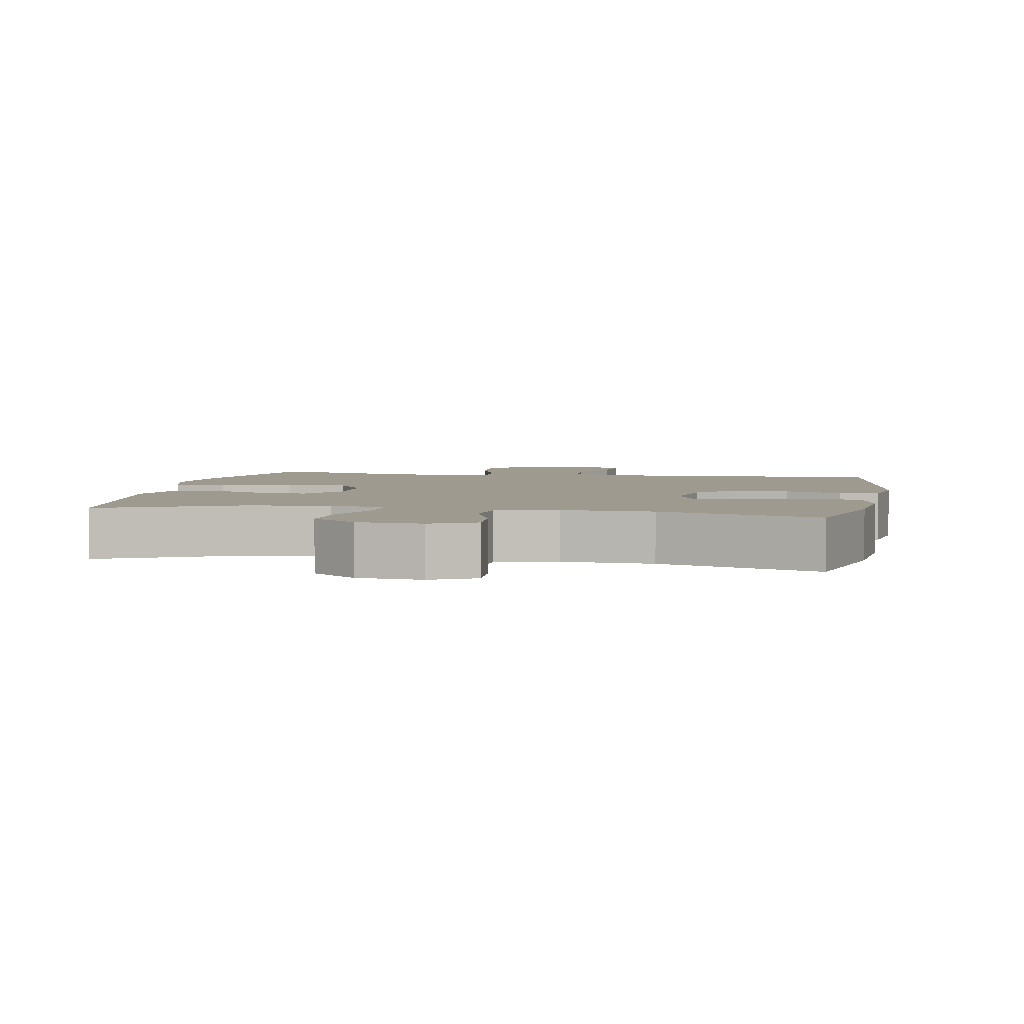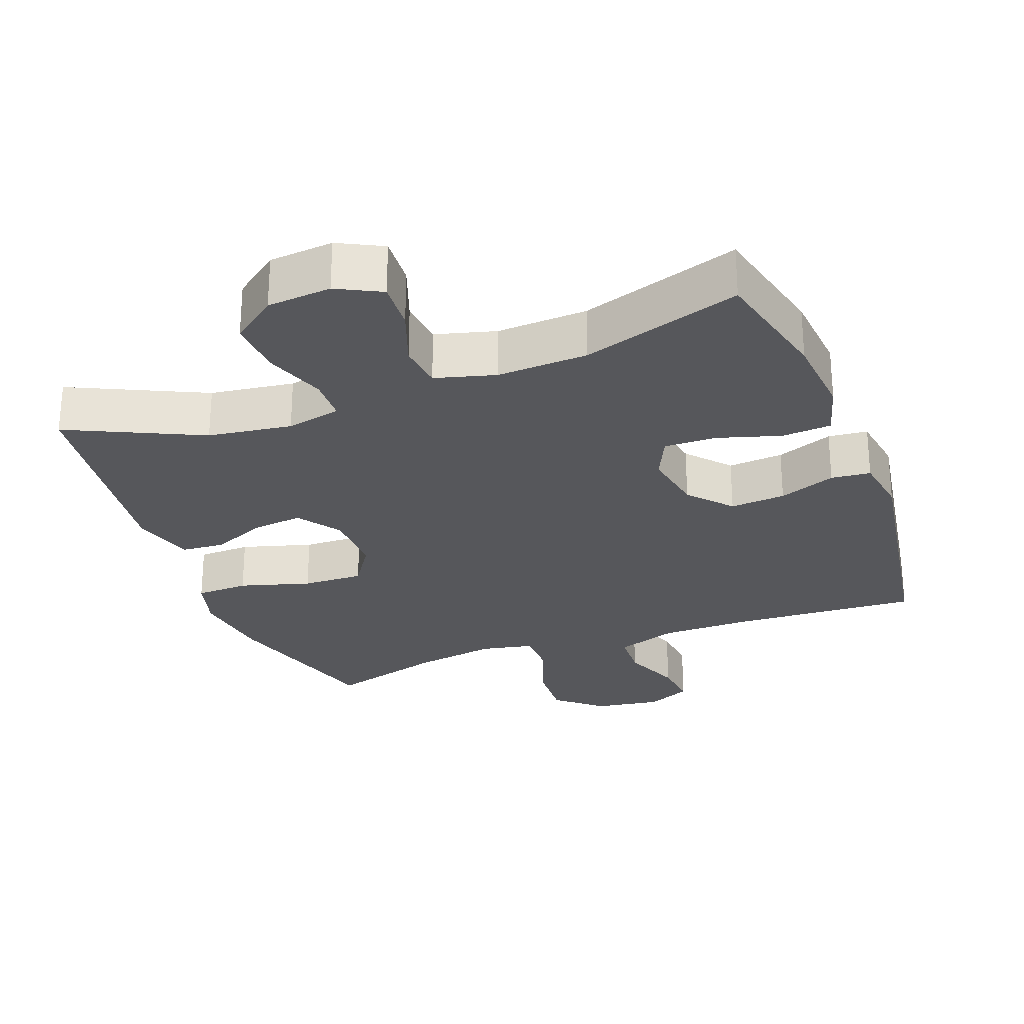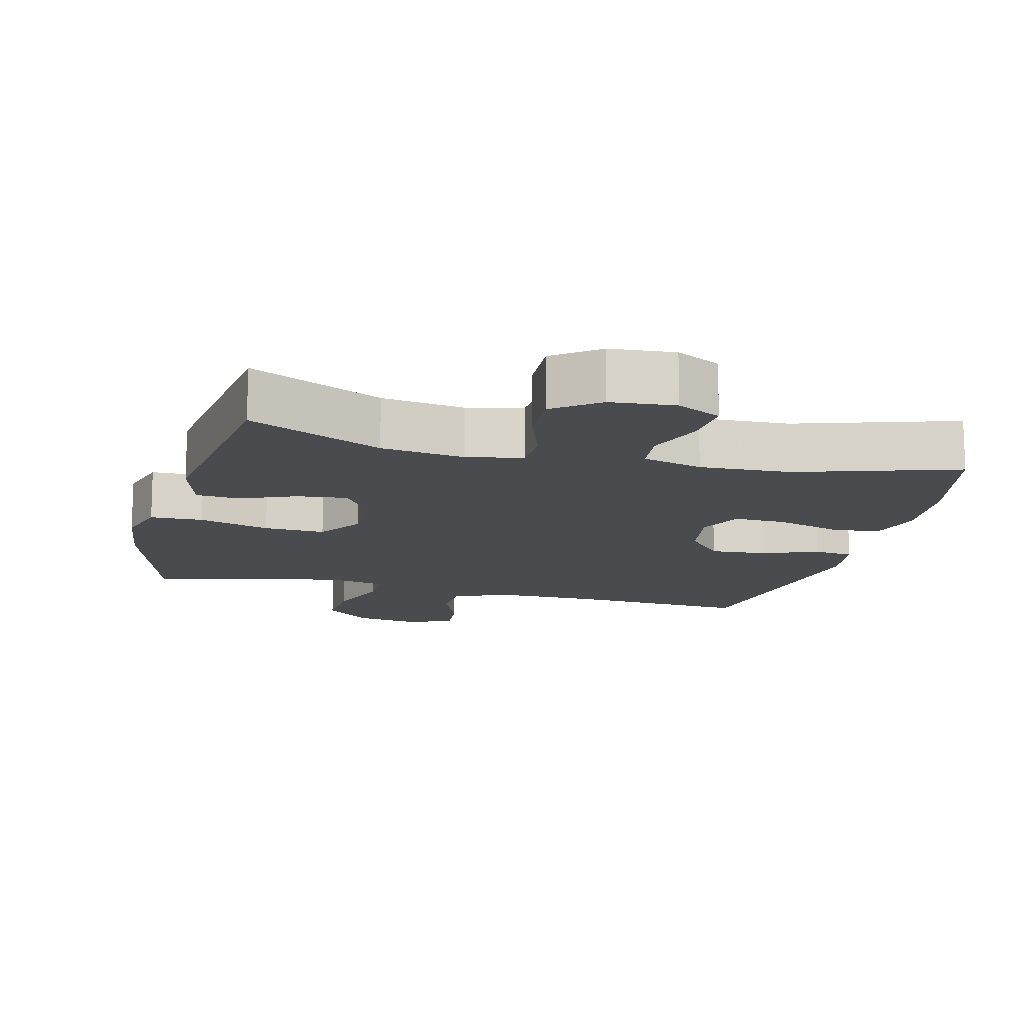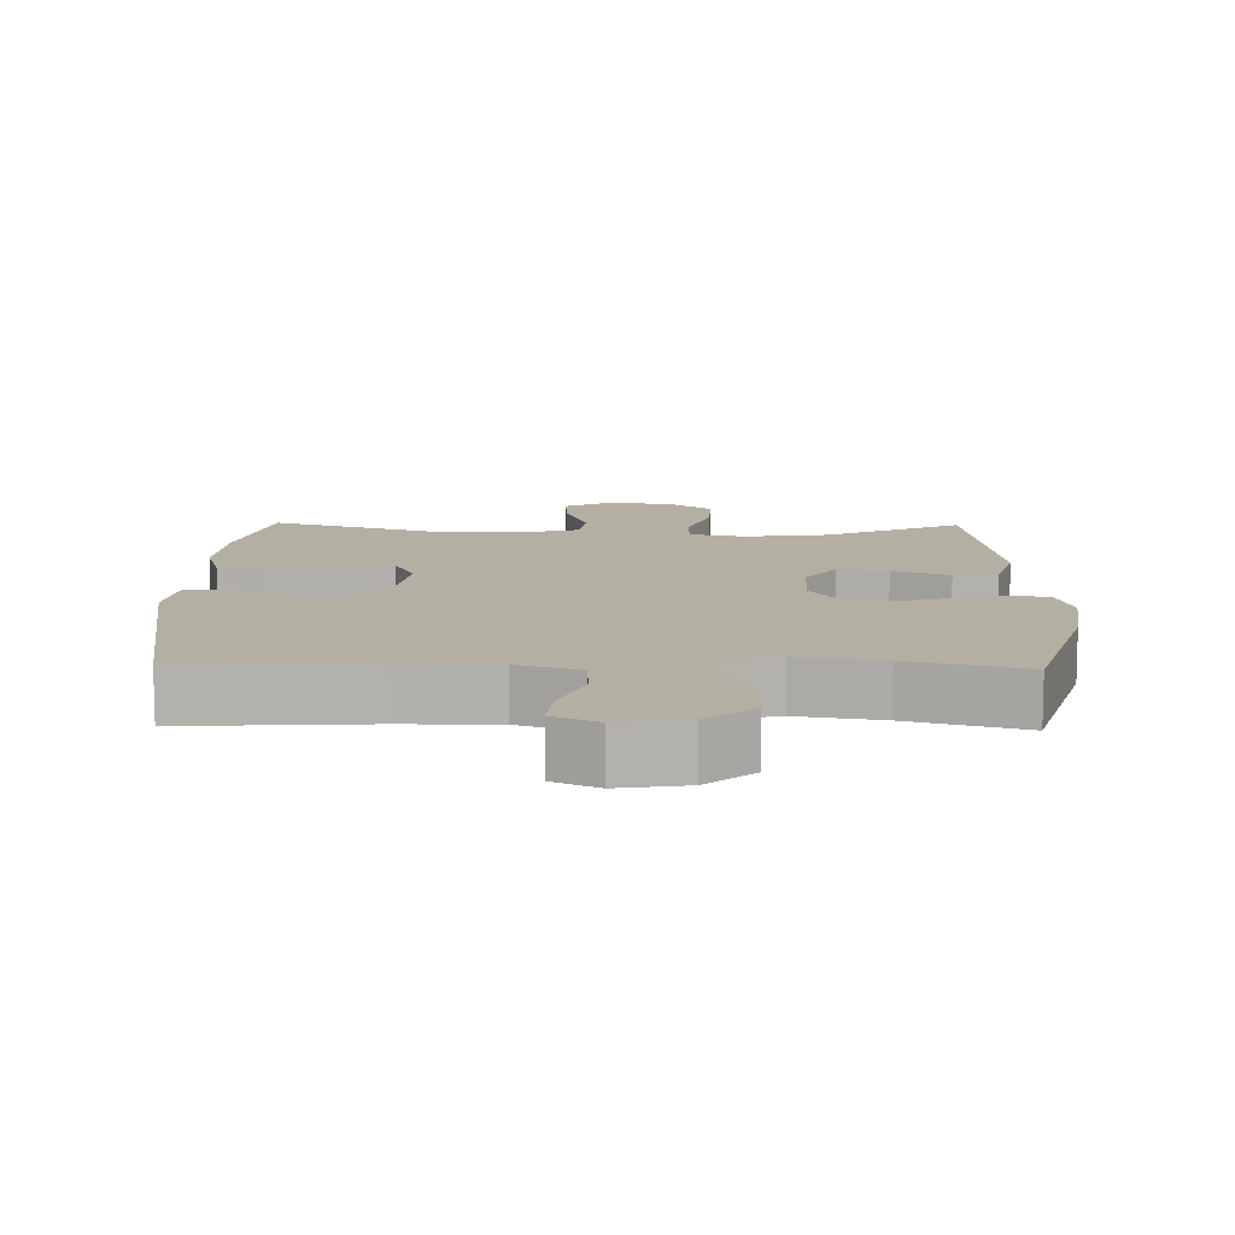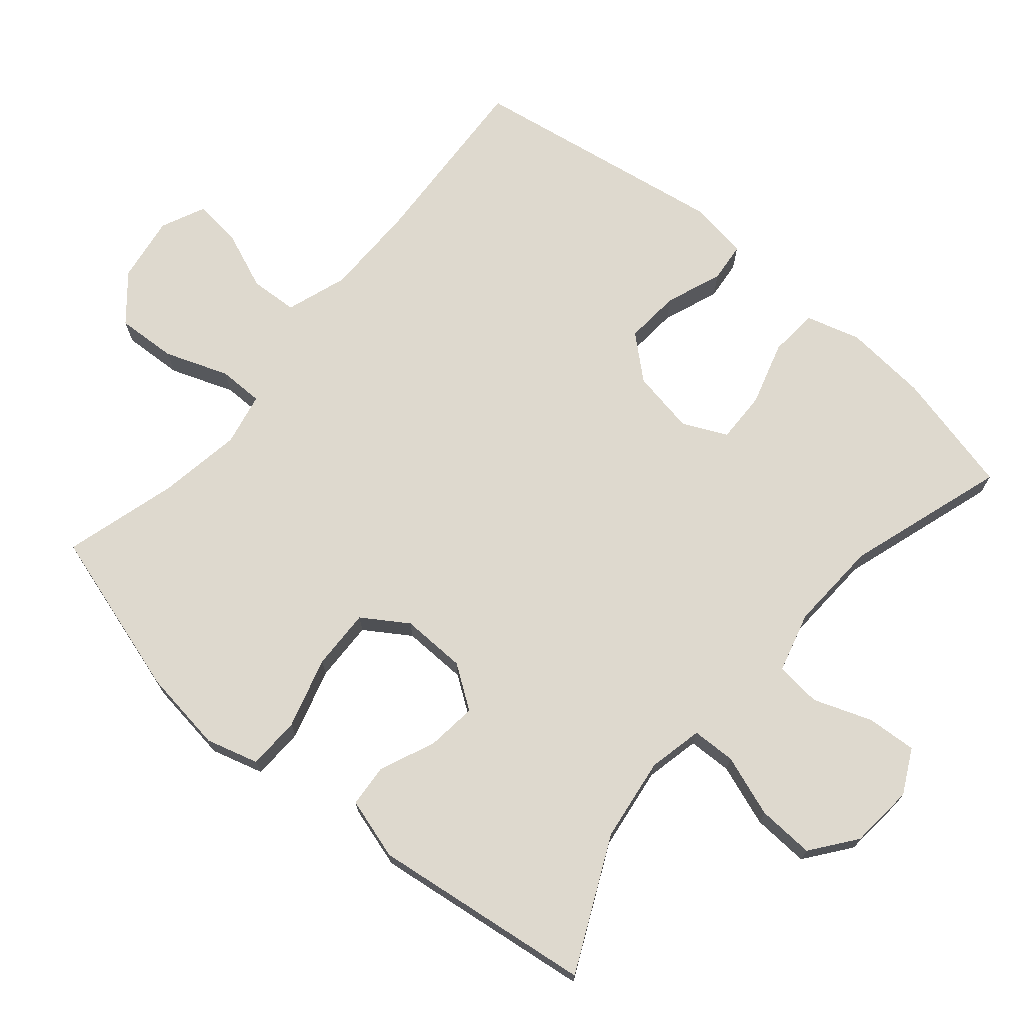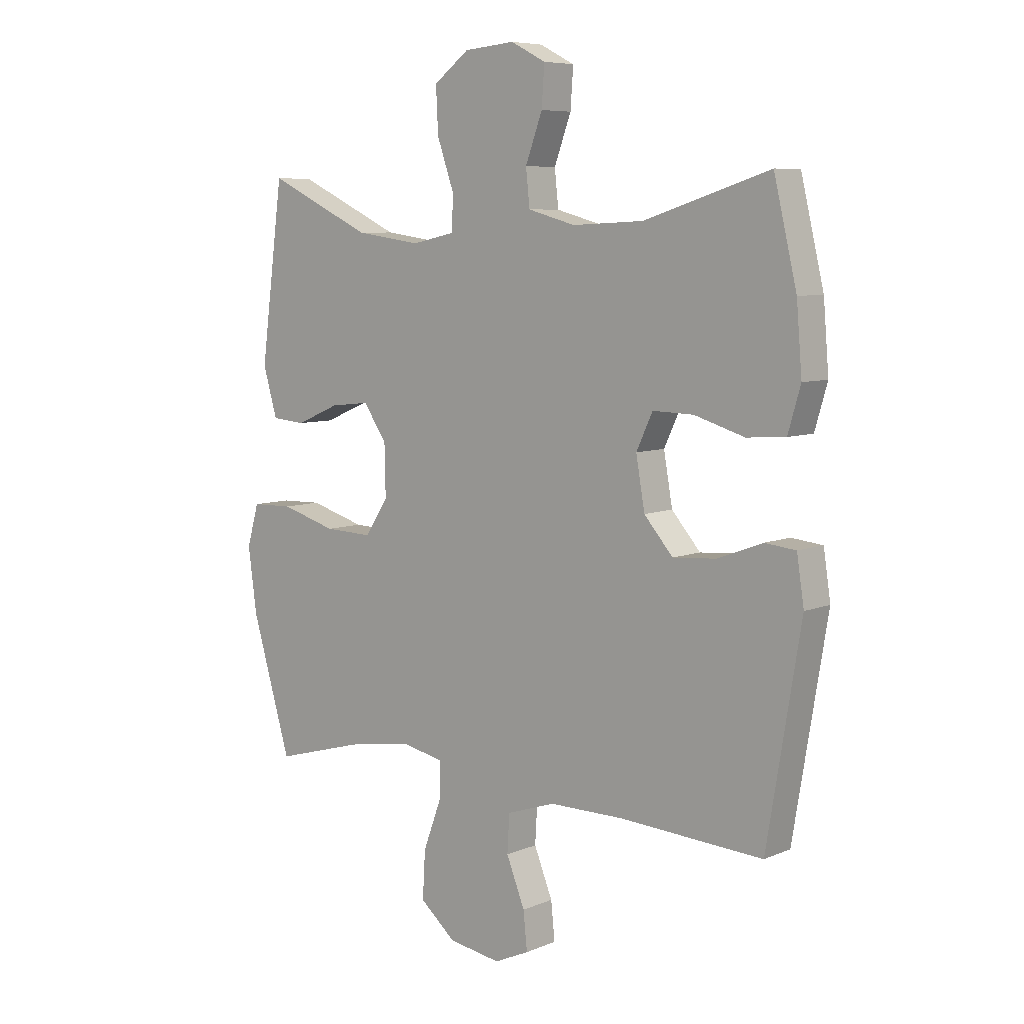
<metadata>
{"format":"obj","ext":"obj","renderer":"f3d","projection":"perspective","resolution":1024,"background":"white","views":[{"elev":3.9,"azim":10.8,"up":"+Y"},{"elev":-27.1,"azim":20.8,"up":"+Y"},{"elev":-13.8,"azim":-14.3,"up":"+Y"},{"elev":11.2,"azim":-178.8,"up":"+Y"},{"elev":71.4,"azim":-49.6,"up":"+Y"},{"elev":7.2,"azim":40.3,"up":"+Z"}]}
</metadata>
<code>
v -0.5 0.07 0.5
v -0.308 0.07 0.409
v -0.187 0.07 0.392
v -0.108 0.07 0.409
v -0.106 0.07 0.472
v -0.137 0.07 0.561
v -0.141 0.07 0.643
v -0.076 0.07 0.692
v 0.017 0.07 0.7
v 0.081 0.07 0.667
v 0.076 0.07 0.595
v 0.045 0.07 0.511
v 0.052 0.07 0.445
v 0.139 0.07 0.421
v 0.27 0.07 0.427
v 0.5 0.07 0.5
v 0.542 0.07 0.322
v 0.552 0.07 0.201
v 0.529 0.07 0.122
v 0.458 0.07 0.117
v 0.366 0.07 0.145
v 0.291 0.07 0.147
v 0.261 0.07 0.083
v 0.277 0.07 -0.009
v 0.33 0.07 -0.07
v 0.41 0.07 -0.064
v 0.492 0.07 -0.033
v 0.549 0.07 -0.039
v 0.562 0.07 -0.125
v 0.5 0.07 -0.5
v 0.236 0.07 -0.484
v 0.1 0.07 -0.484
v 0.011 0.07 -0.514
v 0.007 0.07 -0.583
v 0.041 0.07 -0.668
v 0.048 0.07 -0.737
v -0.016 0.07 -0.766
v -0.112 0.07 -0.751
v -0.178 0.07 -0.695
v -0.173 0.07 -0.608
v -0.139 0.07 -0.516
v -0.139 0.07 -0.451
v -0.215 0.07 -0.435
v -0.335 0.07 -0.454
v -0.5 0.07 -0.5
v -0.572 0.07 -0.256
v -0.588 0.07 -0.137
v -0.566 0.07 -0.061
v -0.49 0.07 -0.059
v -0.388 0.07 -0.089
v -0.3 0.07 -0.092
v -0.257 0.07 -0.027
v -0.259 0.07 0.067
v -0.302 0.07 0.129
v -0.374 0.07 0.121
v -0.454 0.07 0.087
v -0.516 0.07 0.092
v -0.542 0.07 0.181
v -0.5 0 0.5
v -0.308 0 0.409
v -0.187 0 0.392
v -0.108 0 0.409
v -0.106 0 0.472
v -0.137 0 0.561
v -0.141 0 0.643
v -0.076 0 0.692
v 0.017 0 0.7
v 0.081 0 0.667
v 0.076 0 0.595
v 0.045 0 0.511
v 0.052 0 0.445
v 0.139 0 0.421
v 0.27 0 0.427
v 0.5 0 0.5
v 0.542 0 0.322
v 0.552 0 0.201
v 0.529 0 0.122
v 0.458 0 0.117
v 0.366 0 0.145
v 0.291 0 0.147
v 0.261 0 0.083
v 0.277 0 -0.009
v 0.33 0 -0.07
v 0.41 0 -0.064
v 0.492 0 -0.033
v 0.549 0 -0.039
v 0.562 0 -0.125
v 0.5 0 -0.5
v 0.236 0 -0.484
v 0.1 0 -0.484
v 0.011 0 -0.514
v 0.007 0 -0.583
v 0.041 0 -0.668
v 0.048 0 -0.737
v -0.016 0 -0.766
v -0.112 0 -0.751
v -0.178 0 -0.695
v -0.173 0 -0.608
v -0.139 0 -0.516
v -0.139 0 -0.451
v -0.215 0 -0.435
v -0.335 0 -0.454
v -0.5 0 -0.5
v -0.572 0 -0.256
v -0.588 0 -0.137
v -0.566 0 -0.061
v -0.49 0 -0.059
v -0.388 0 -0.089
v -0.3 0 -0.092
v -0.257 0 -0.027
v -0.259 0 0.067
v -0.302 0 0.129
v -0.374 0 0.121
v -0.454 0 0.087
v -0.516 0 0.092
v -0.542 0 0.181
f 58 1 2
f 57 58 2
f 56 57 2
f 55 56 2
f 54 55 2 3
f 53 54 3 4
f 52 53 4
f 48 49 50
f 47 48 50
f 46 47 50
f 45 46 50
f 44 45 50
f 43 44 50 51
f 42 43 51 52
f 39 40 41
f 38 39 41
f 37 38 41
f 36 37 41
f 35 36 41
f 34 35 41
f 33 34 41 42
f 42 52 4
f 33 42 4
f 32 33 4
f 29 30 31
f 28 29 31
f 27 28 31
f 26 27 31
f 25 26 31 32
f 19 20 21
f 18 19 21
f 17 18 21
f 16 17 21
f 15 16 21
f 14 15 21 22
f 13 14 22 23
f 10 11 12
f 9 10 12
f 8 9 12
f 7 8 12
f 6 7 12
f 5 6 12
f 5 12 13
f 13 23 24
f 5 13 24
f 4 5 24
f 4 24 25 32
f 60 59 116
f 60 116 115
f 60 115 114
f 60 114 113
f 61 60 113 112
f 62 61 112 111
f 62 111 110
f 108 107 106
f 108 106 105
f 108 105 104
f 108 104 103
f 108 103 102
f 109 108 102 101
f 110 109 101 100
f 99 98 97
f 99 97 96
f 99 96 95
f 99 95 94
f 99 94 93
f 99 93 92
f 100 99 92 91
f 62 110 100
f 62 100 91
f 62 91 90
f 89 88 87
f 89 87 86
f 89 86 85
f 89 85 84
f 90 89 84 83
f 79 78 77
f 79 77 76
f 79 76 75
f 79 75 74
f 79 74 73
f 80 79 73 72
f 81 80 72 71
f 70 69 68
f 70 68 67
f 70 67 66
f 70 66 65
f 70 65 64
f 70 64 63
f 71 70 63
f 82 81 71
f 82 71 63
f 82 63 62
f 90 83 82 62
f 1 59 60 2
f 2 60 61 3
f 3 61 62 4
f 4 62 63 5
f 5 63 64 6
f 6 64 65 7
f 7 65 66 8
f 8 66 67 9
f 9 67 68 10
f 10 68 69 11
f 11 69 70 12
f 12 70 71 13
f 13 71 72 14
f 14 72 73 15
f 15 73 74 16
f 16 74 75 17
f 17 75 76 18
f 18 76 77 19
f 19 77 78 20
f 20 78 79 21
f 21 79 80 22
f 22 80 81 23
f 23 81 82 24
f 24 82 83 25
f 25 83 84 26
f 26 84 85 27
f 27 85 86 28
f 28 86 87 29
f 29 87 88 30
f 30 88 89 31
f 31 89 90 32
f 32 90 91 33
f 33 91 92 34
f 34 92 93 35
f 35 93 94 36
f 36 94 95 37
f 37 95 96 38
f 38 96 97 39
f 39 97 98 40
f 40 98 99 41
f 41 99 100 42
f 42 100 101 43
f 43 101 102 44
f 44 102 103 45
f 45 103 104 46
f 46 104 105 47
f 47 105 106 48
f 48 106 107 49
f 49 107 108 50
f 50 108 109 51
f 51 109 110 52
f 52 110 111 53
f 53 111 112 54
f 54 112 113 55
f 55 113 114 56
f 56 114 115 57
f 57 115 116 58
f 58 116 59 1

</code>
